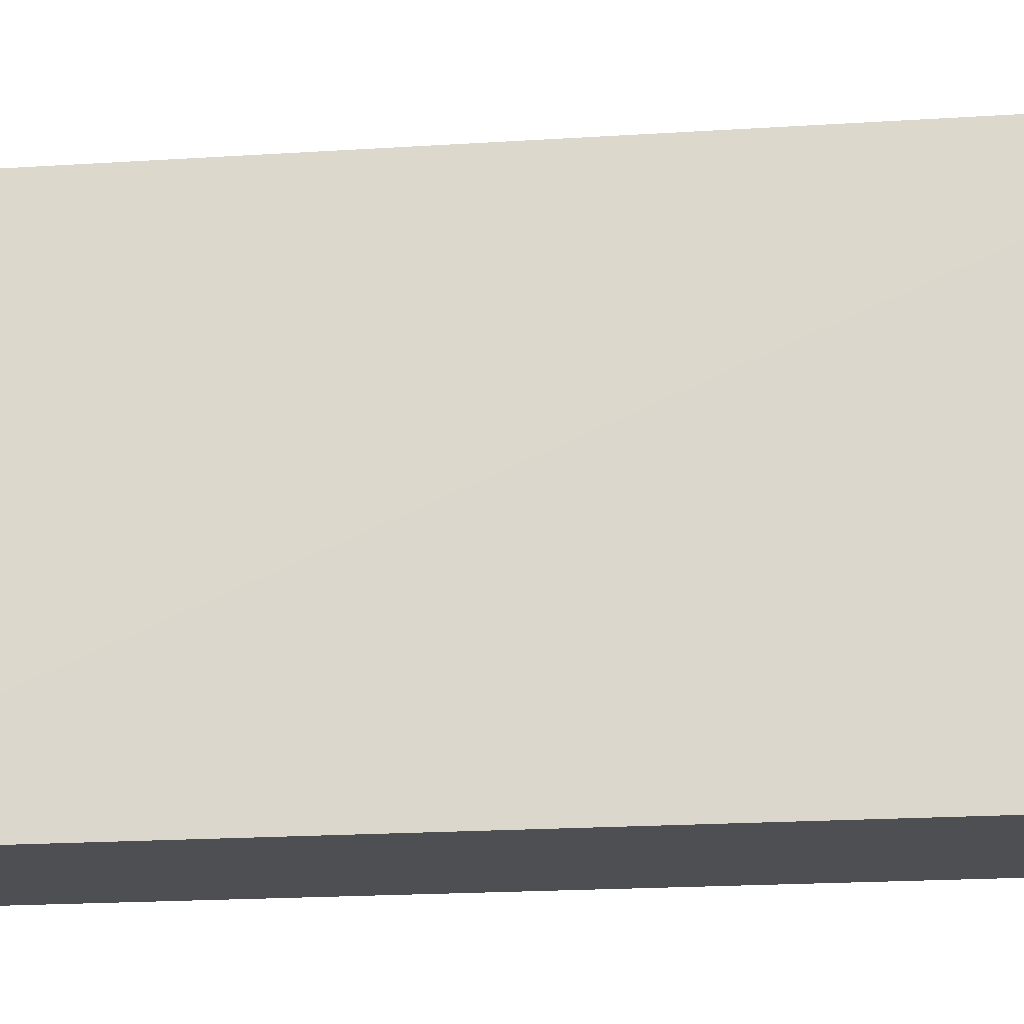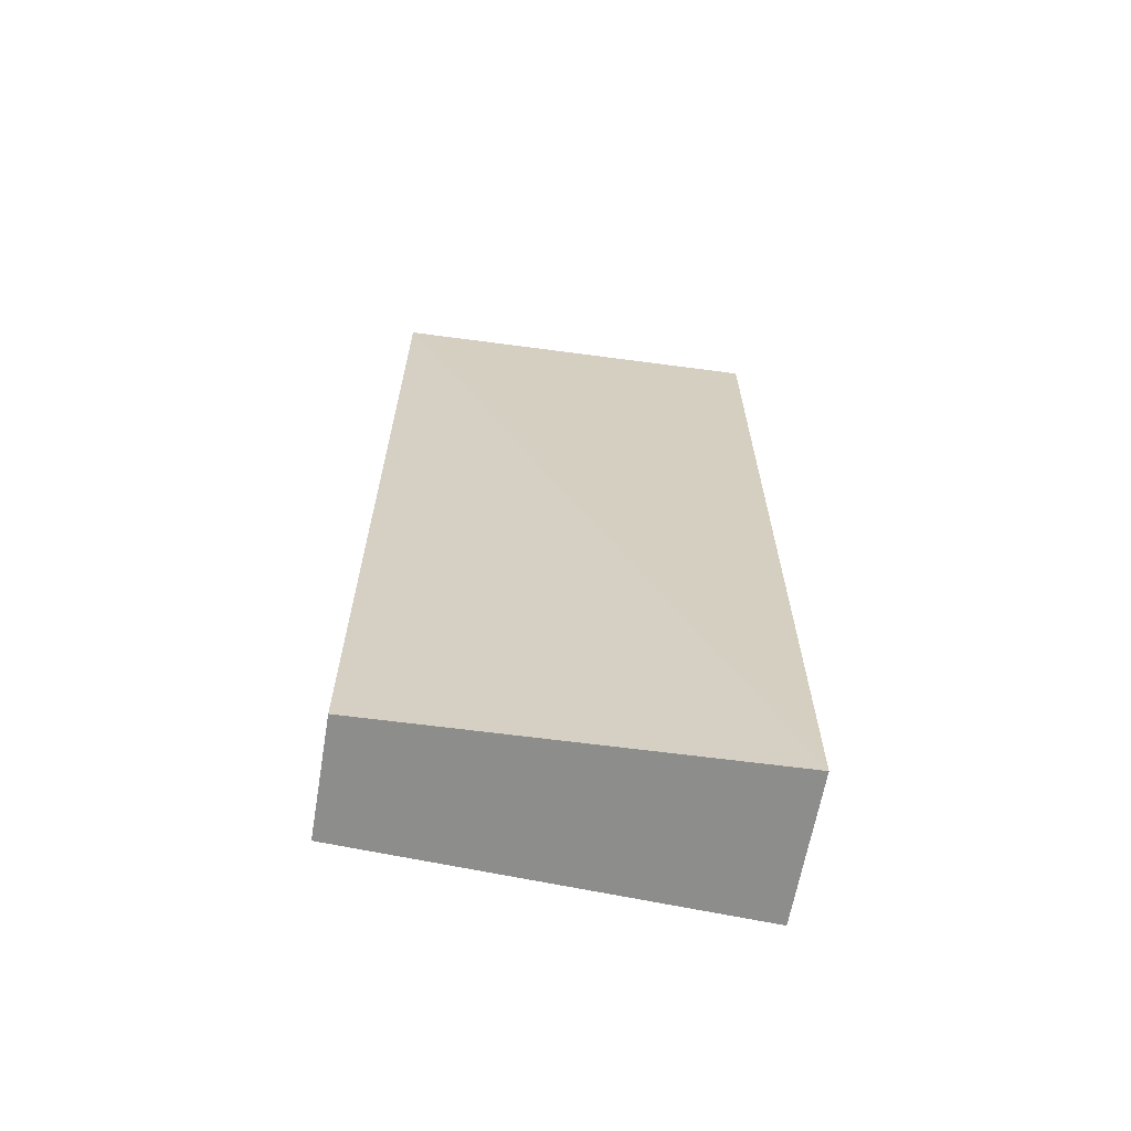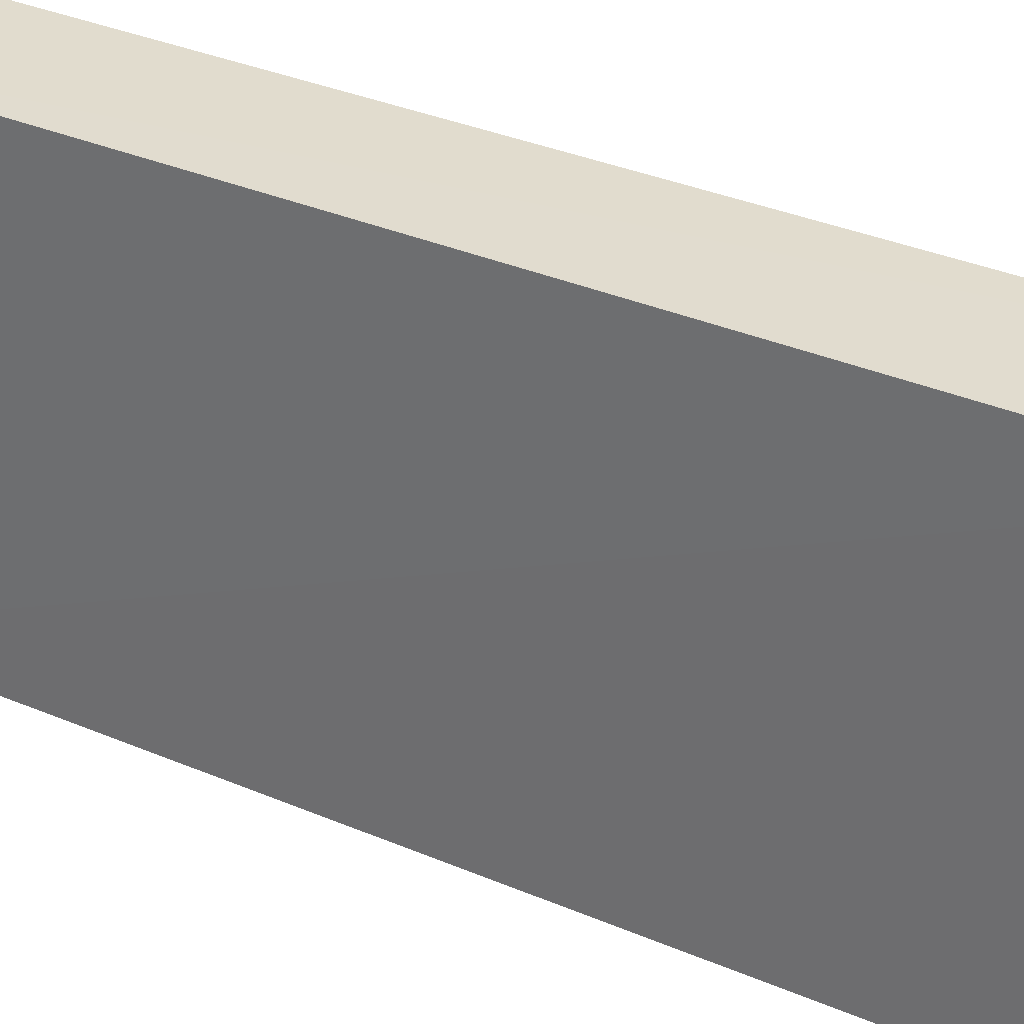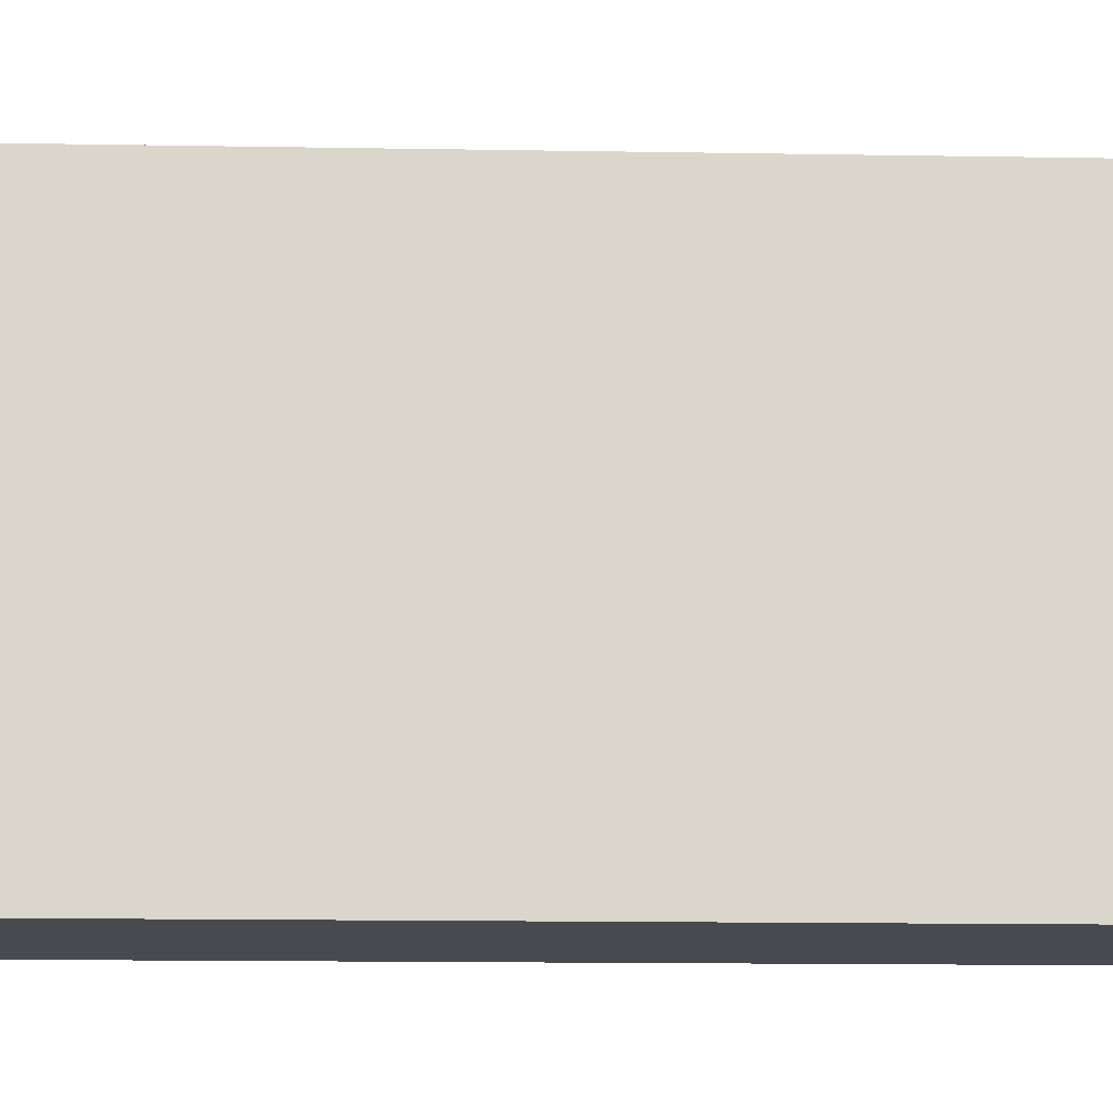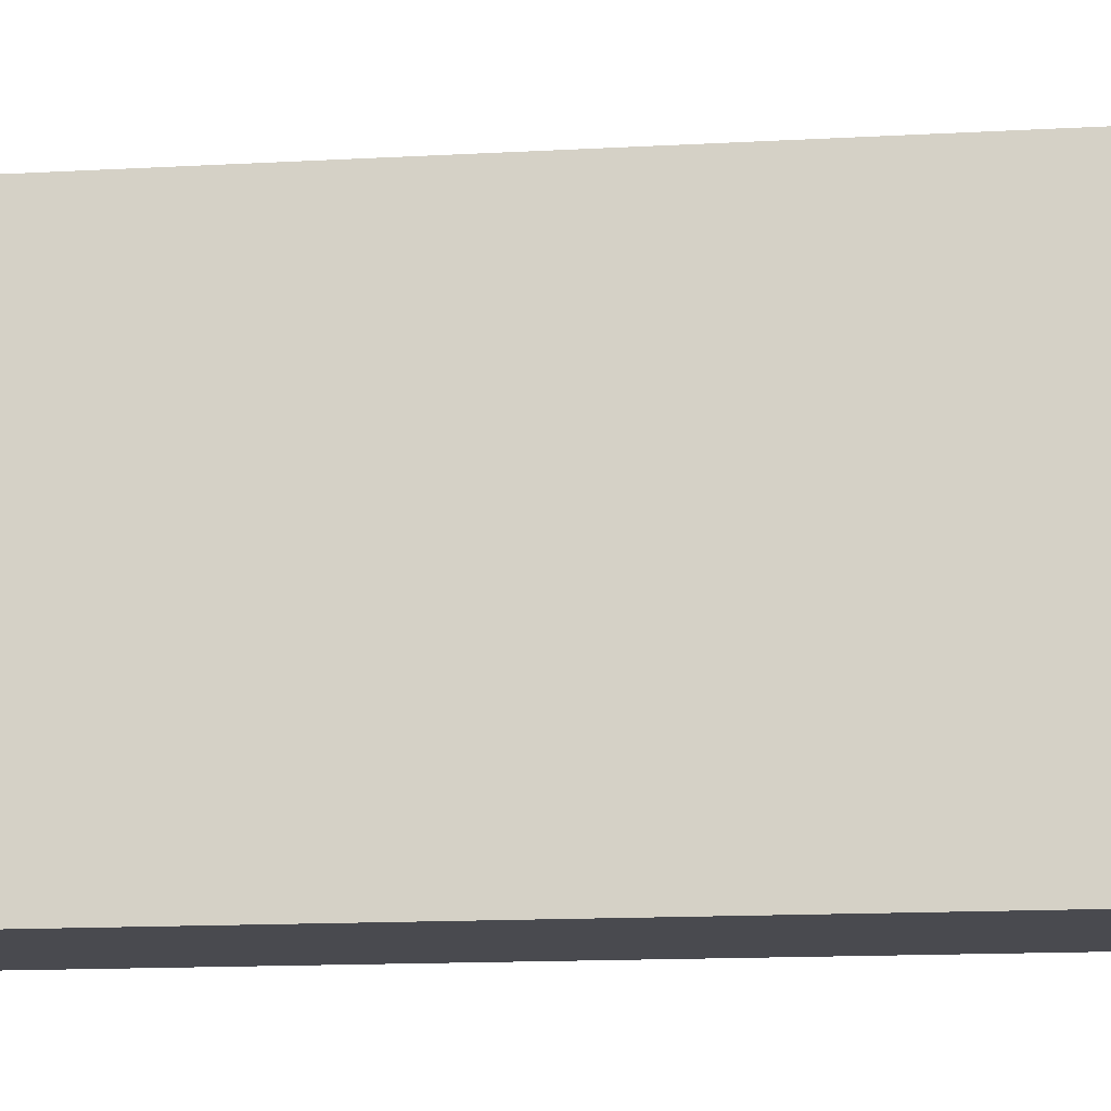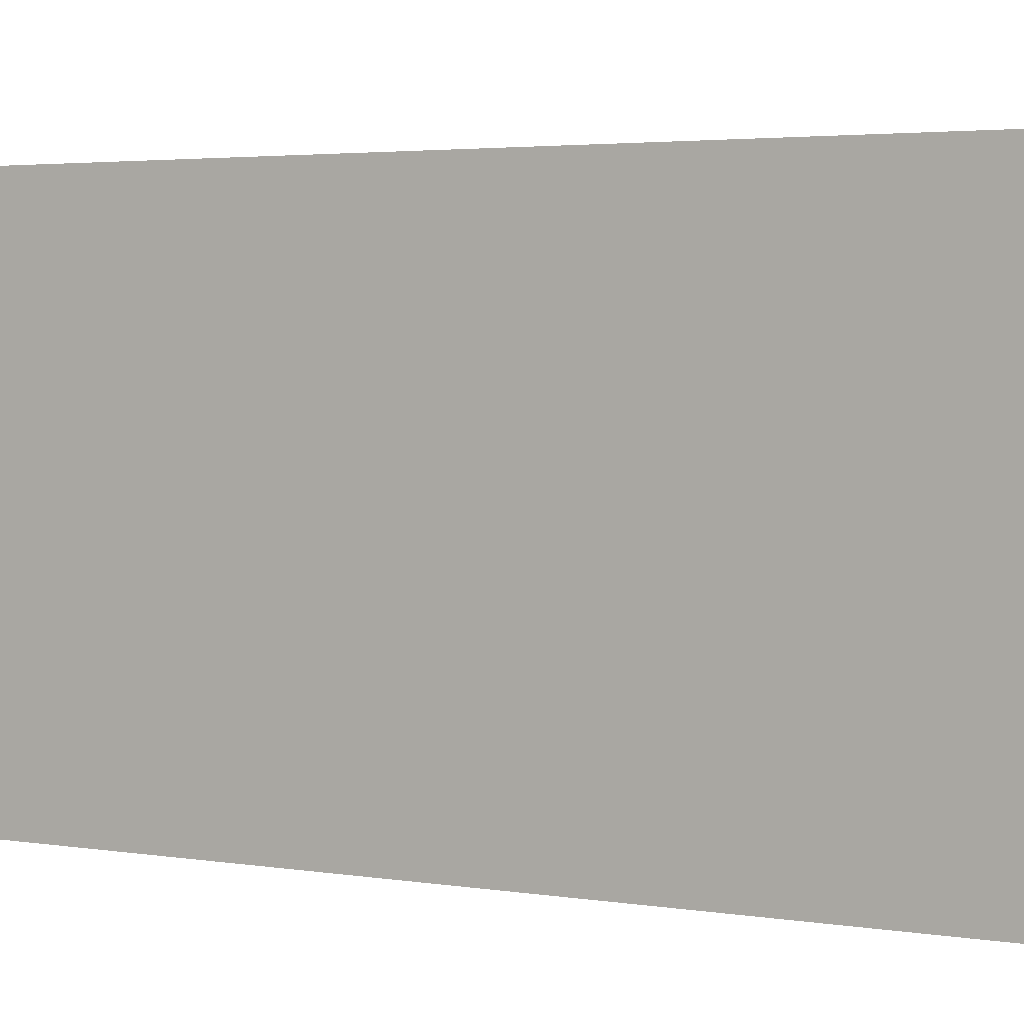
<metadata>
{"format":"obj","ext":"obj","renderer":"f3d","projection":"perspective","resolution":1024,"background":"white","views":[{"elev":-18.2,"azim":97.5,"up":"+Z"},{"elev":-64.5,"azim":80.0,"up":"+Y"},{"elev":34.3,"azim":120.0,"up":"+Z"},{"elev":-13.5,"azim":-92.2,"up":"+Z"},{"elev":-13.6,"azim":-82.6,"up":"+Z"},{"elev":2.7,"azim":123.6,"up":"+Z"}]}
</metadata>
<code>
v -0.002337 -0.06768 0.2937
v -0.002179 -0.2073 0.2938
v 0.0003835 -0.2073 0.234
v -0.02261 -0.06767 0.234
v -0.02043 -0.06766 0.2936
v -0.02236 -0.2073 0.234
v 0.0001246 -0.06767 0.234
v -0.02013 -0.2073 0.2936
f 1 2 3
f 5 2 1
f 6 3 2
f 6 5 4
f 7 1 3
f 7 5 1
f 7 4 5
f 7 6 4
f 7 3 6
f 8 6 2
f 8 2 5
f 8 5 6

</code>
